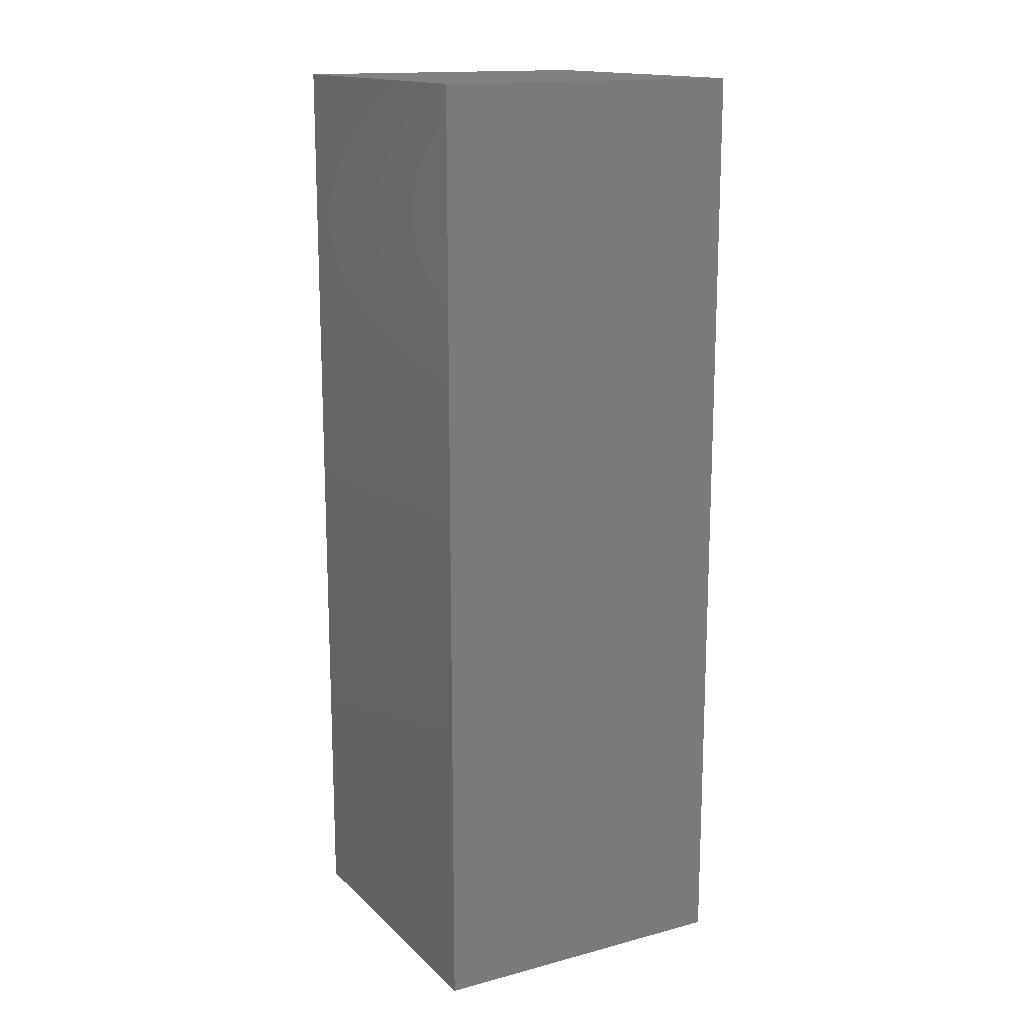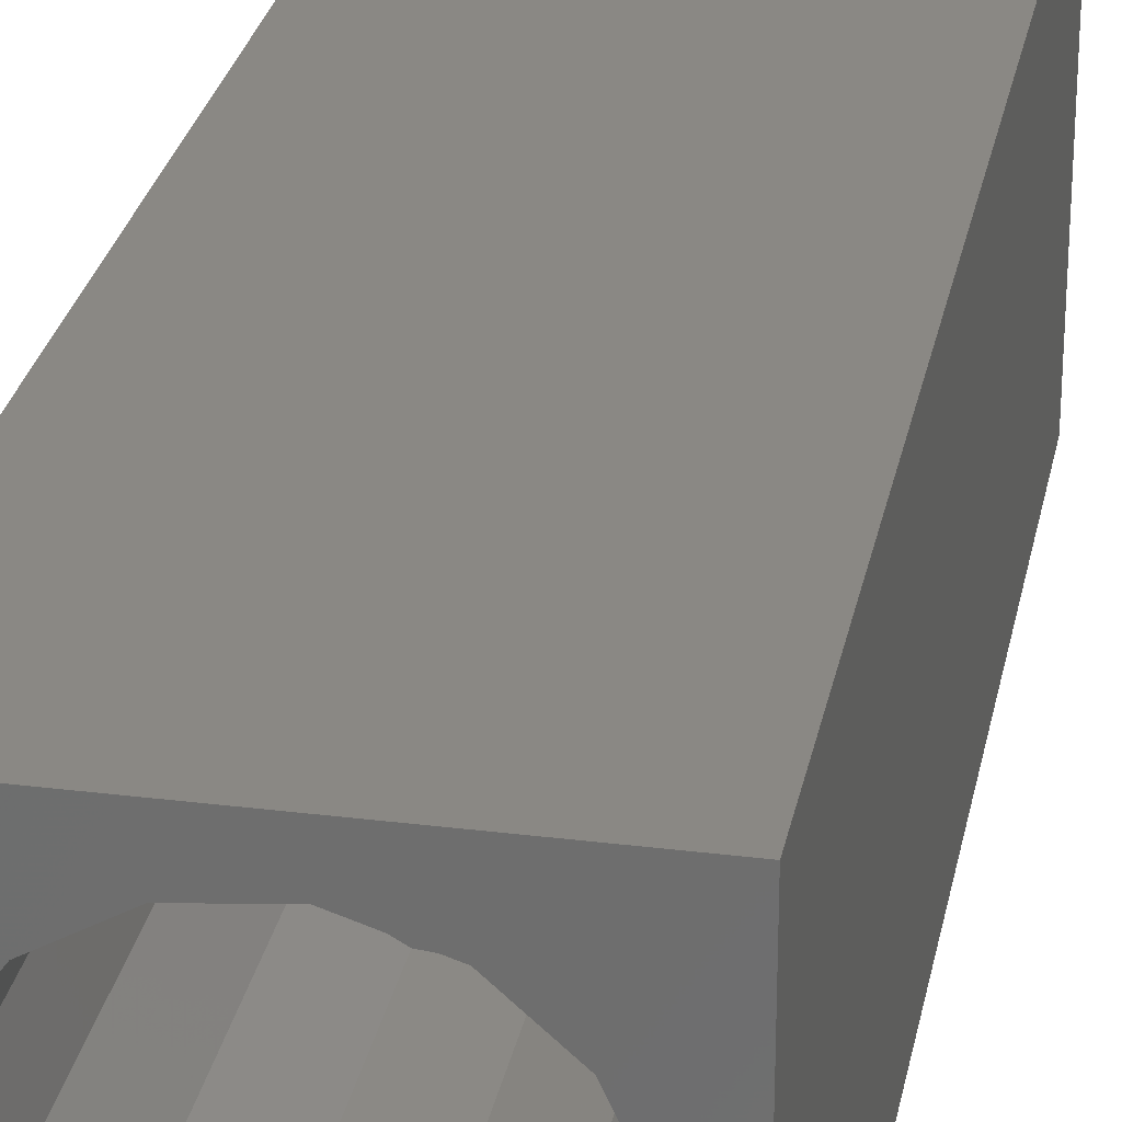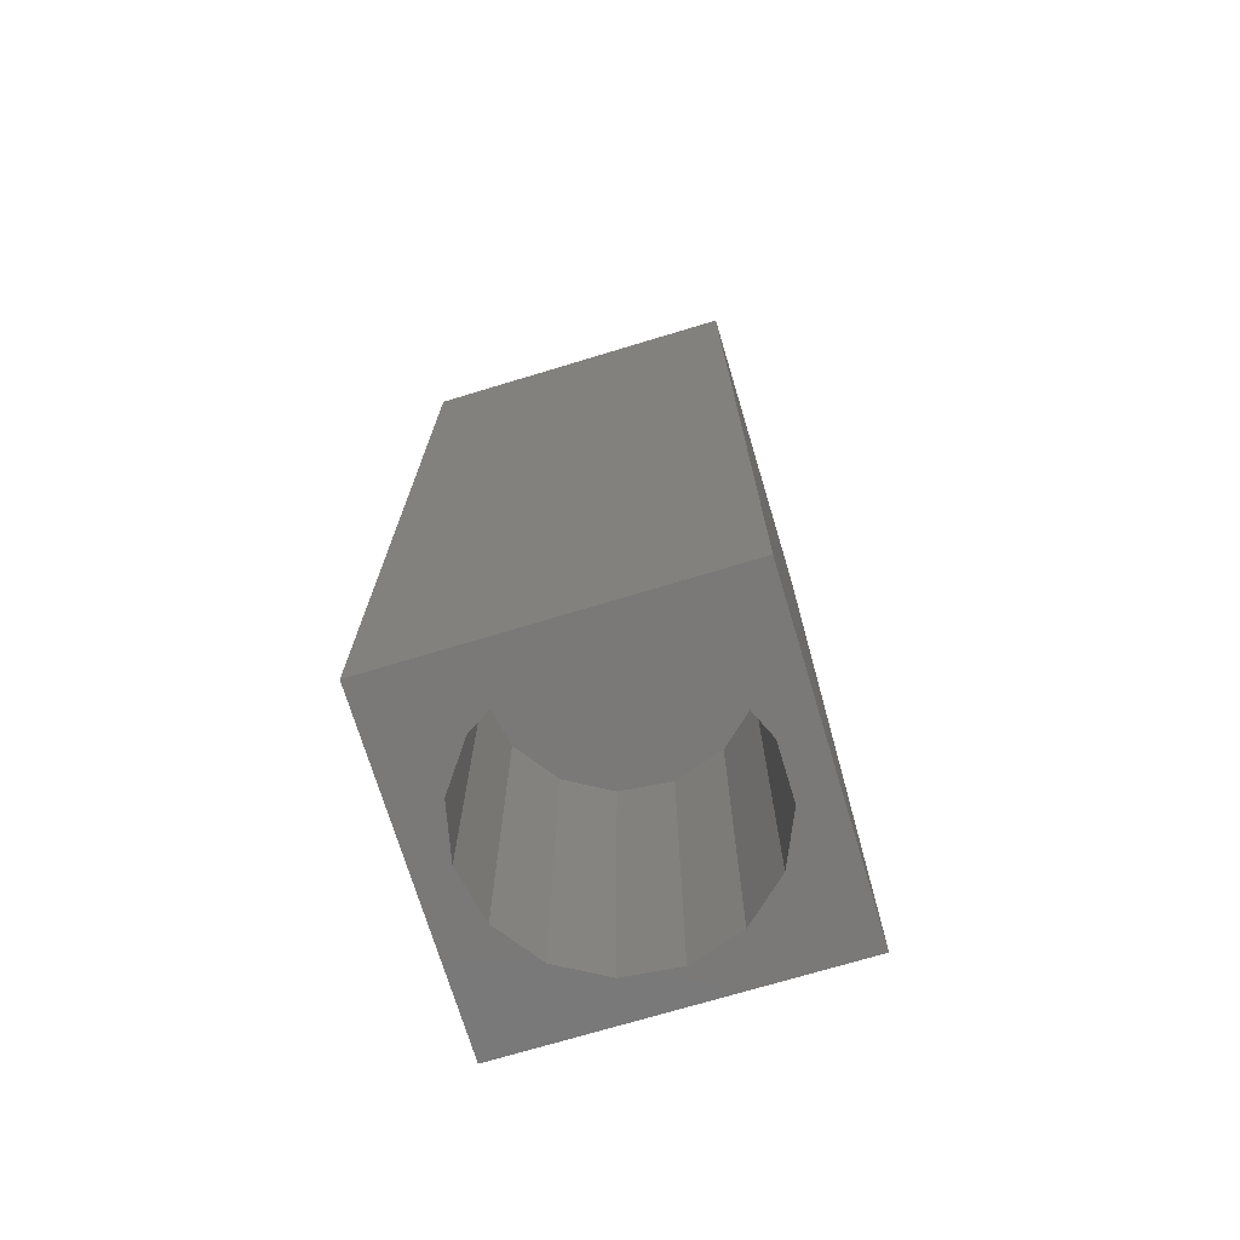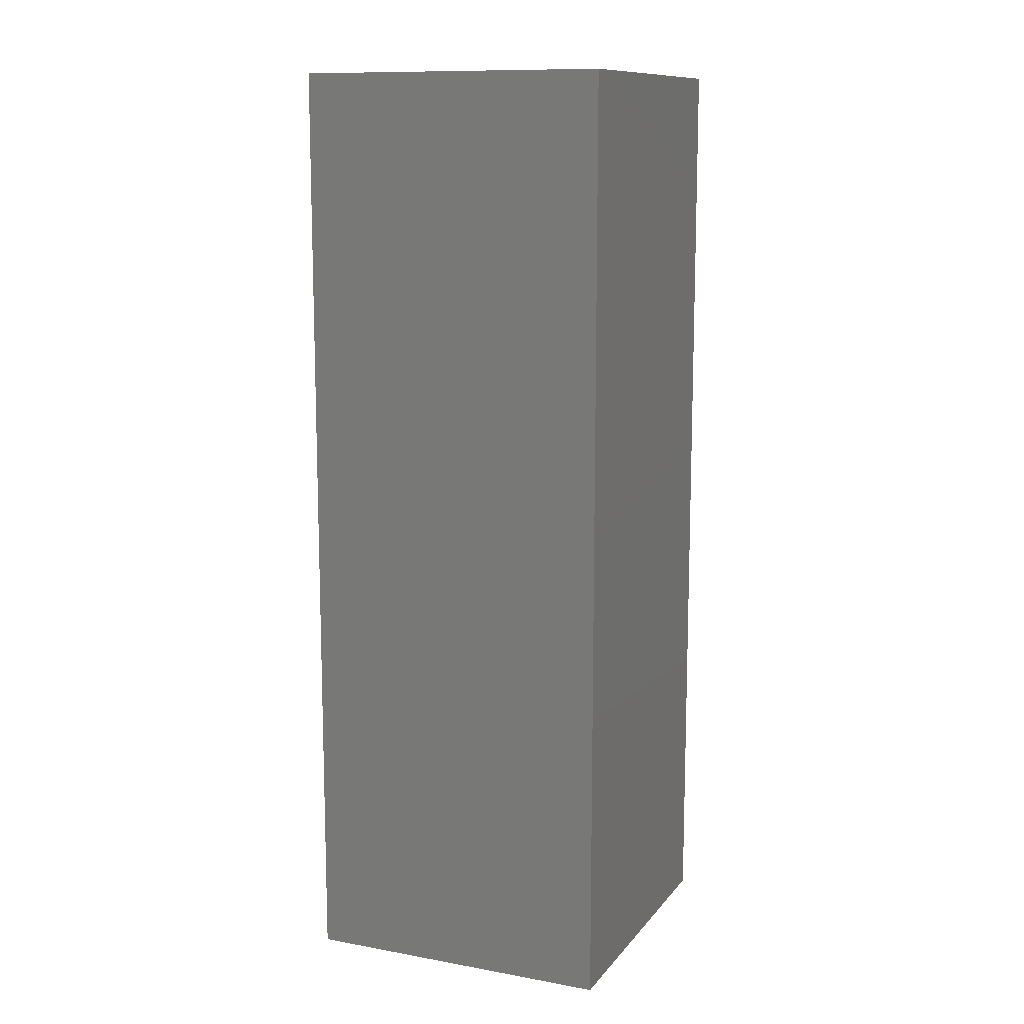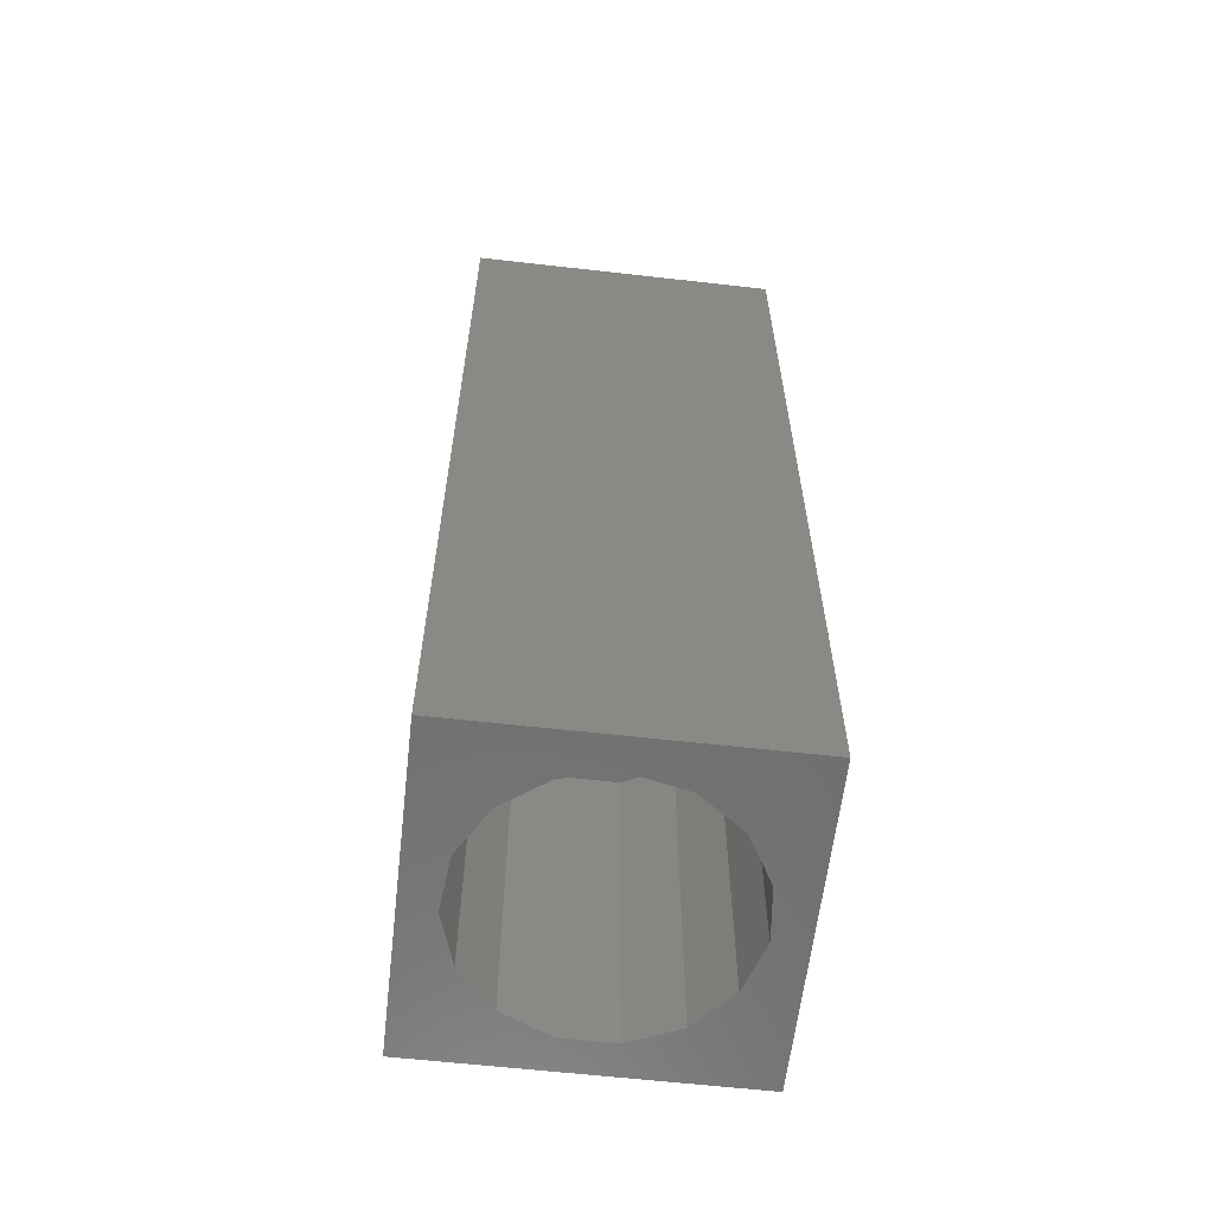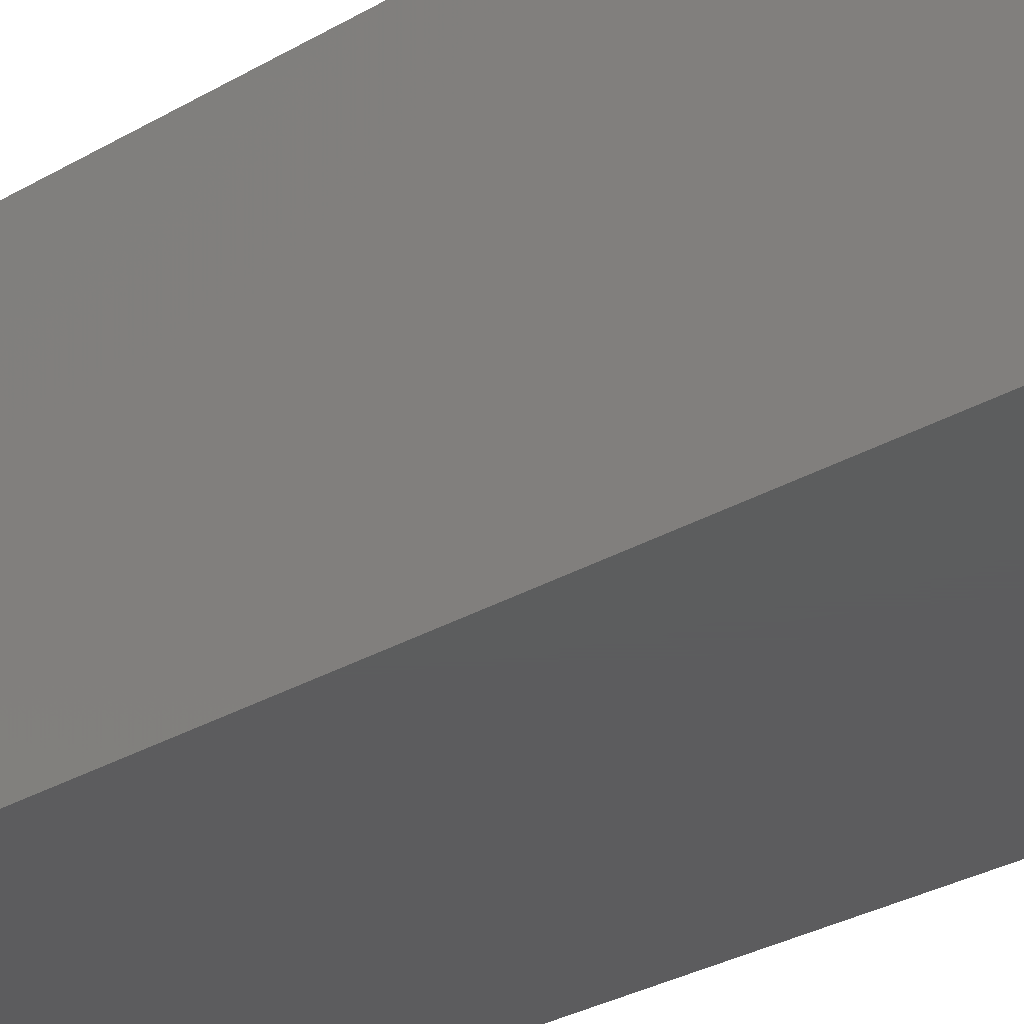
<metadata>
{"format":"stl","ext":"stl","renderer":"f3d","projection":"perspective","resolution":1024,"background":"white","views":[{"elev":15.4,"azim":151.0,"up":"+Z"},{"elev":27.6,"azim":-169.1,"up":"+Y"},{"elev":-72.5,"azim":-163.2,"up":"+Z"},{"elev":11.6,"azim":113.3,"up":"+Z"},{"elev":-61.0,"azim":83.4,"up":"+Z"},{"elev":-30.1,"azim":-49.6,"up":"+Y"}]}
</metadata>
<code>
# stl→obj: 38 verts, 72 faces
v 5 0 15
v 5 5 0
v 5 5 15
v 5 0 0
v 0 5 15
v 0 0 15
v 4.5 2.5 0
v 4.327 1.687 0
v 3.838 1.014 0
v 3.118 0.5979 0
v 2.291 0.511 0
v 0.5437 2.084 0
v 0 0 0
v 0.5437 2.916 0
v 0.882 1.324 0
v 1.5 0.7679 0
v 4.327 3.313 0
v 3.838 3.986 0
v 3.118 4.402 0
v 2.291 4.489 0
v 0 5 0
v 1.5 4.232 0
v 0.882 3.676 0
v 0.5437 2.084 5.78
v 0.5437 2.916 5.78
v 3.838 3.986 5.78
v 4.327 3.313 5.78
v 4.5 2.5 5.78
v 3.118 4.402 5.78
v 2.291 4.489 5.78
v 3.118 0.5979 5.78
v 3.838 1.014 5.78
v 1.5 4.232 5.78
v 0.882 3.676 5.78
v 4.327 1.687 5.78
v 2.291 0.511 5.78
v 1.5 0.7679 5.78
v 0.882 1.324 5.78
f 1 2 3
f 2 1 4
f 5 1 3
f 1 5 6
f 4 7 2
f 4 8 7
f 4 9 8
f 4 10 9
f 4 11 10
f 12 13 14
f 15 13 12
f 16 13 15
f 11 13 16
f 13 11 4
f 17 2 7
f 18 2 17
f 19 2 18
f 20 2 19
f 20 21 2
f 22 21 20
f 23 21 22
f 14 21 23
f 21 14 13
f 13 5 21
f 5 13 6
f 2 5 3
f 5 2 21
f 13 1 6
f 1 13 4
f 24 14 25
f 14 24 12
f 17 26 18
f 26 17 27
f 7 27 17
f 27 7 28
f 19 26 29
f 26 19 18
f 20 29 30
f 29 20 19
f 9 31 32
f 31 9 10
f 23 33 34
f 33 23 22
f 25 23 34
f 23 25 14
f 9 35 8
f 35 9 32
f 8 28 7
f 28 8 35
f 22 30 33
f 30 22 20
f 10 36 31
f 36 10 11
f 35 27 28
f 32 27 35
f 32 26 27
f 31 26 32
f 31 29 26
f 36 29 31
f 36 30 29
f 37 30 36
f 37 33 30
f 38 33 37
f 38 34 33
f 24 34 38
f 34 24 25
f 16 38 37
f 38 16 15
f 38 12 24
f 12 38 15
f 11 37 36
f 37 11 16

</code>
